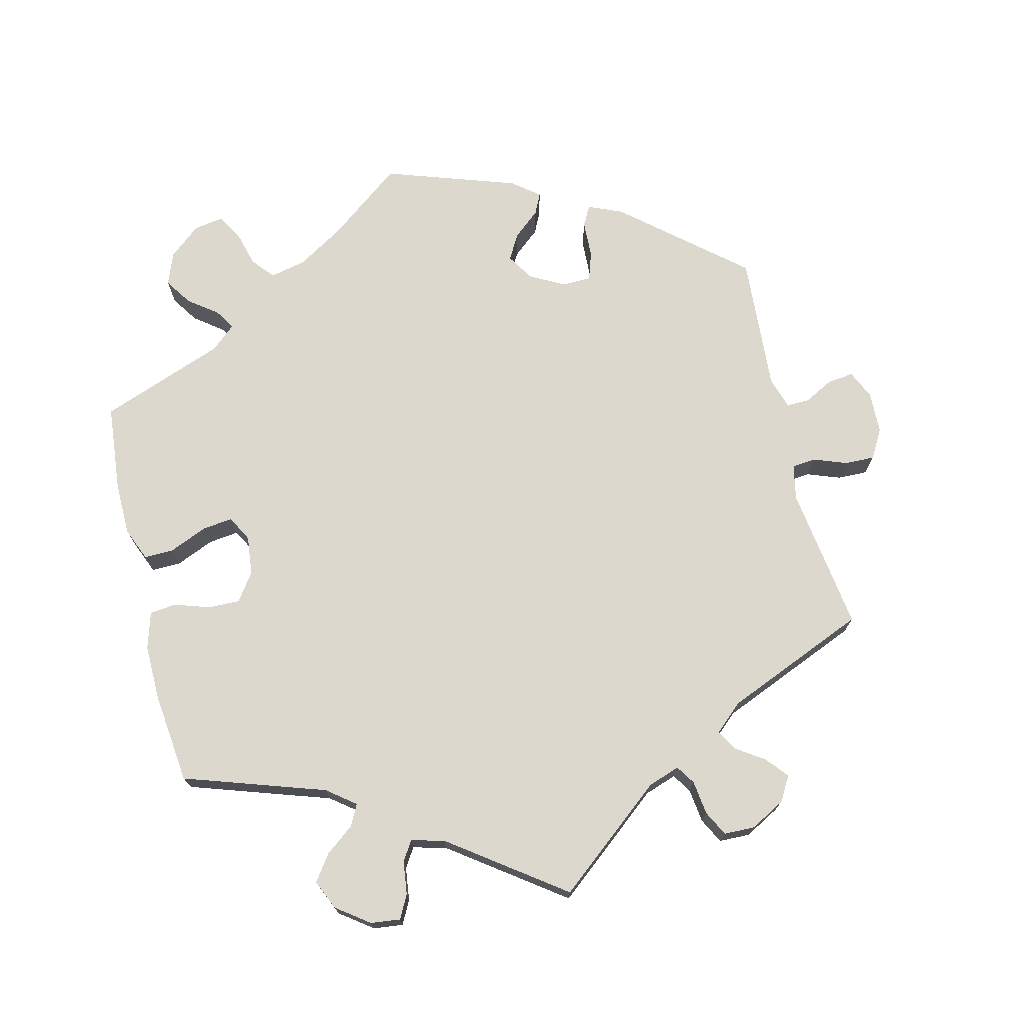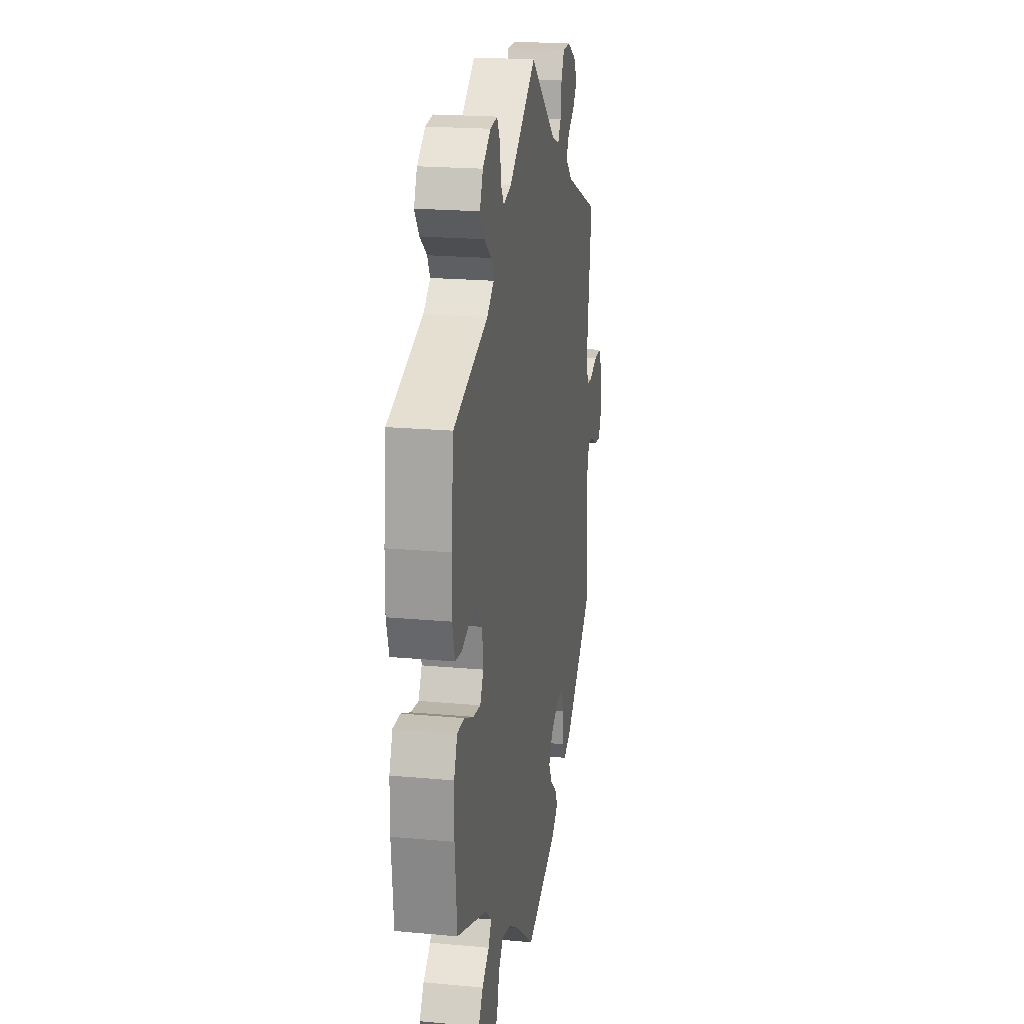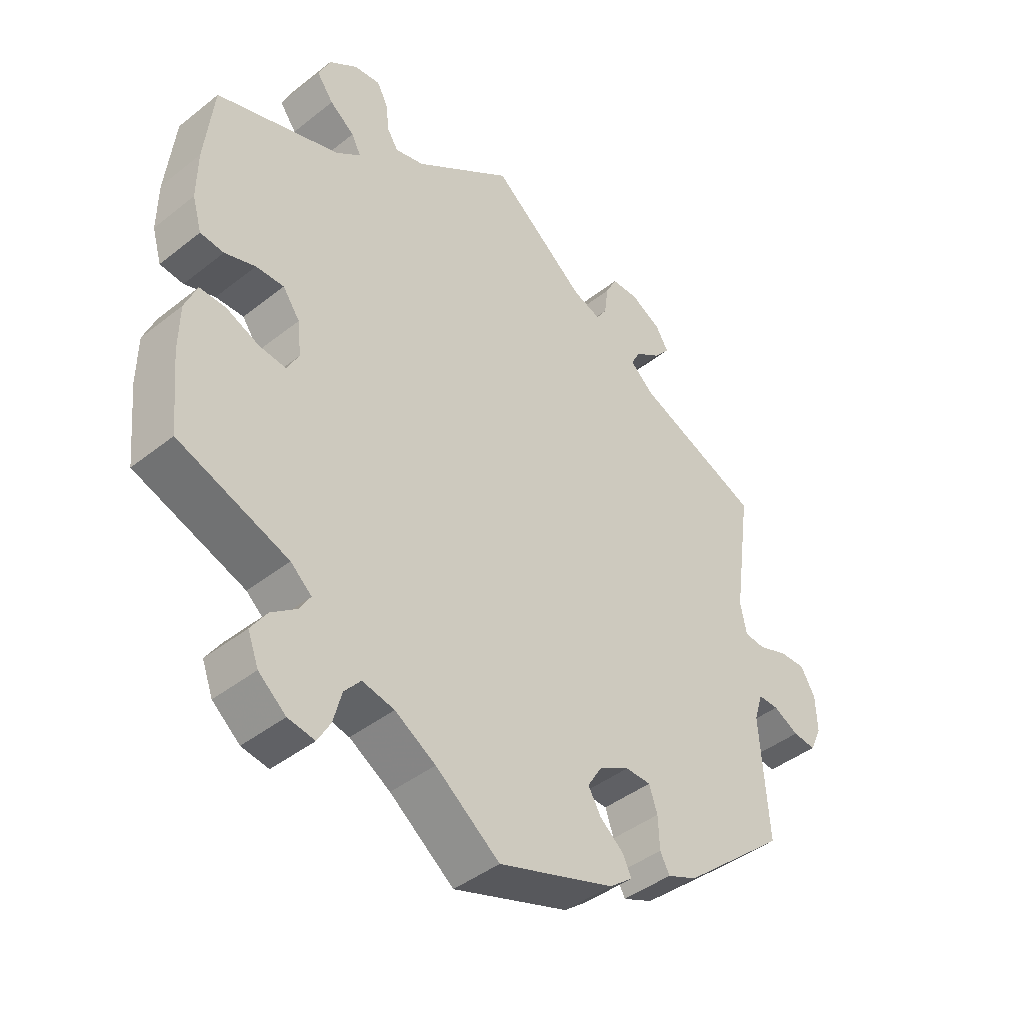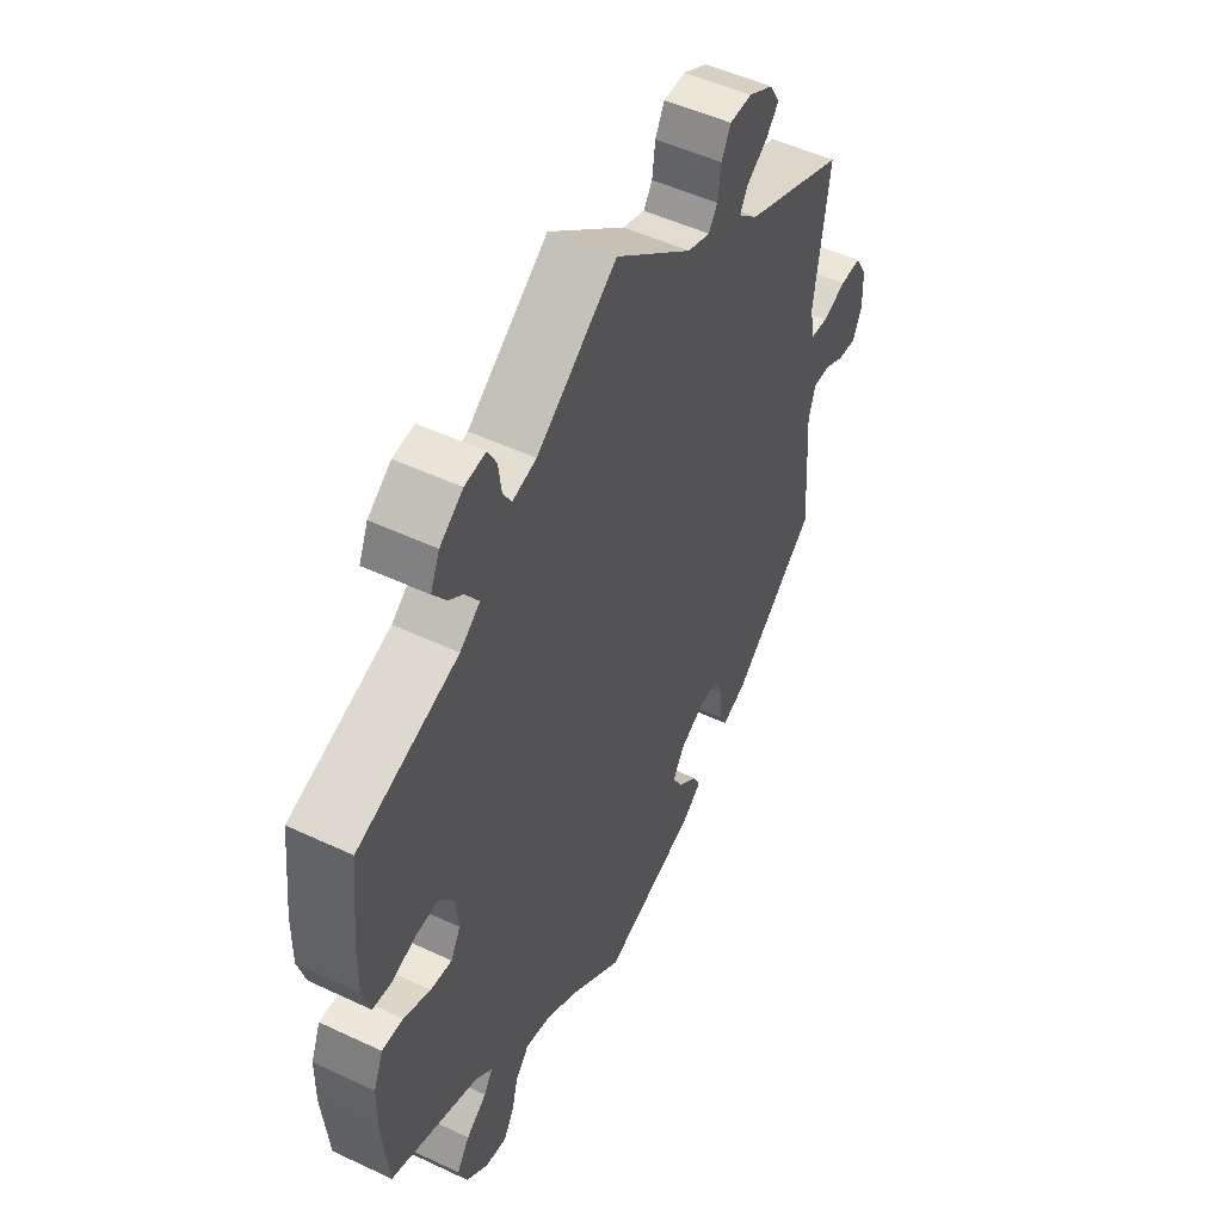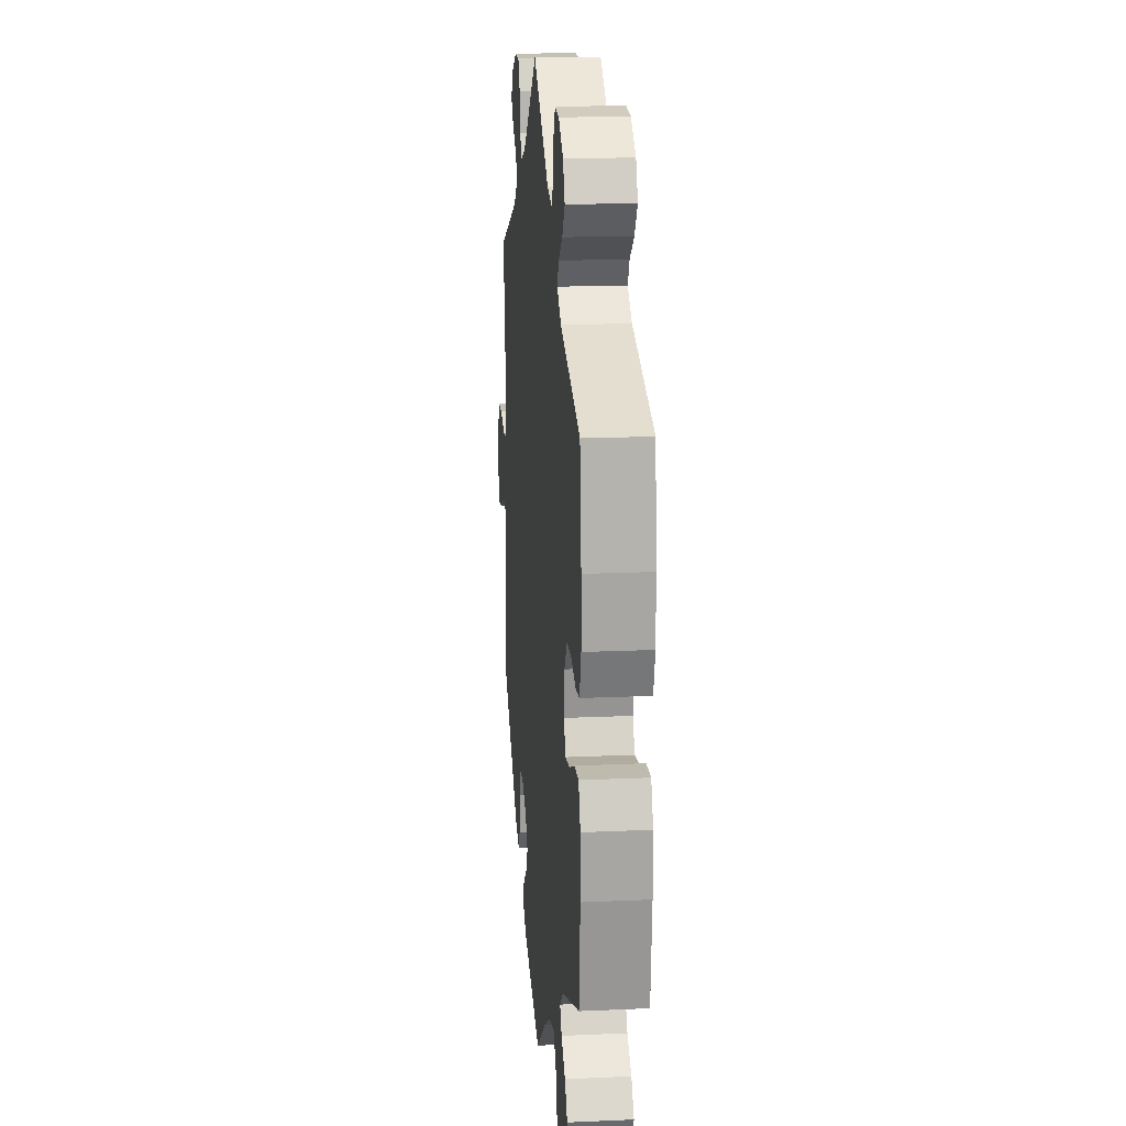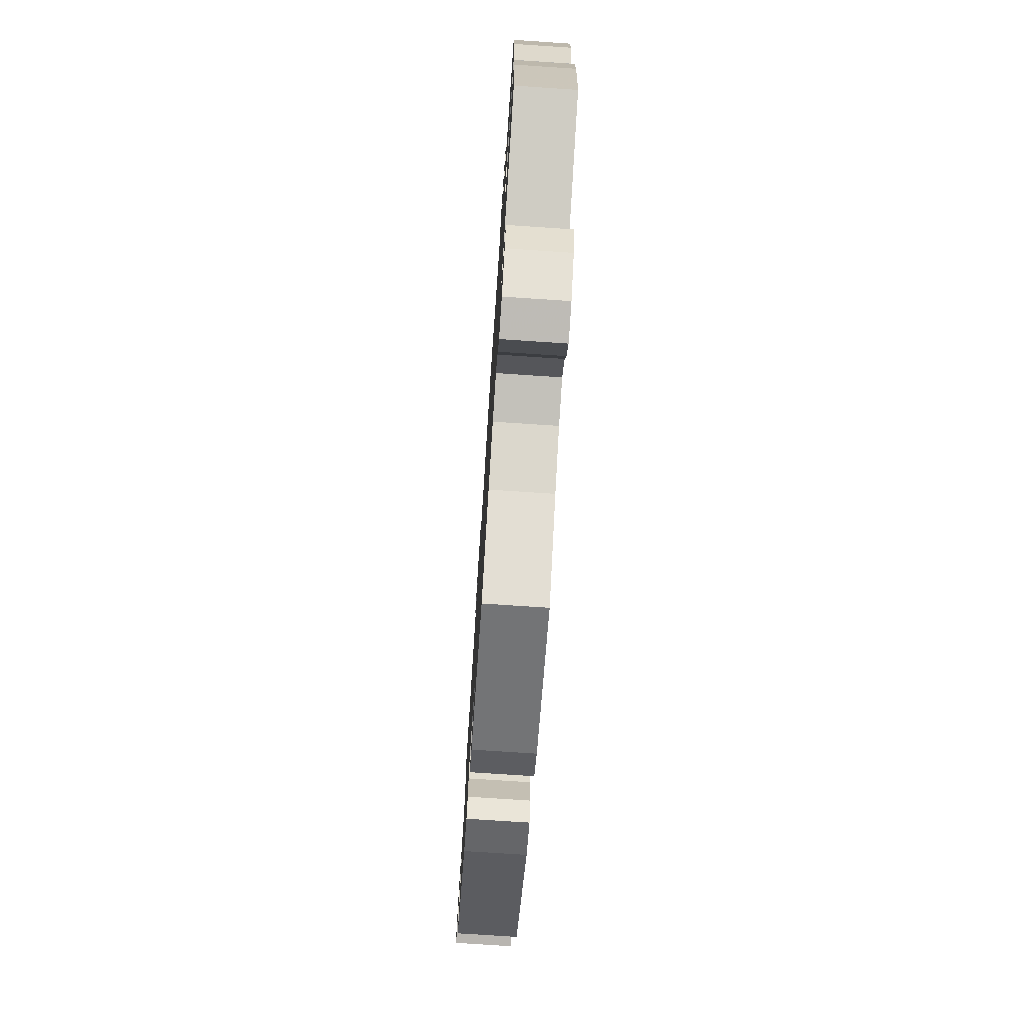
<metadata>
{"format":"obj","ext":"obj","renderer":"f3d","projection":"perspective","resolution":1024,"background":"white","views":[{"elev":72.6,"azim":-13.7,"up":"+Y"},{"elev":20.0,"azim":-80.3,"up":"+Z"},{"elev":-42.8,"azim":-46.8,"up":"+Z"},{"elev":50.7,"azim":-62.8,"up":"+Z"},{"elev":16.9,"azim":-95.2,"up":"+Z"},{"elev":-74.9,"azim":-93.8,"up":"+Z"}]}
</metadata>
<code>
v -0.101 0.07 -0.501
v -0.165 0.07 -0.462
v -0.215 0.07 -0.451
v -0.241 0.07 -0.481
v -0.254 0.07 -0.53
v -0.274 0.07 -0.565
v -0.316 0.07 -0.558
v -0.359 0.07 -0.522
v -0.376 0.07 -0.477
v -0.351 0.07 -0.44
v -0.311 0.07 -0.41
v -0.294 0.07 -0.382
v -0.327 0.07 -0.353
v -0.5 0.07 -0.289
v -0.512 0.07 -0.168
v -0.511 0.07 -0.096
v -0.492 0.07 -0.05
v -0.451 0.07 -0.051
v -0.399 0.07 -0.073
v -0.357 0.07 -0.078
v -0.338 0.07 -0.043
v -0.344 0.07 0.011
v -0.371 0.07 0.049
v -0.415 0.07 0.048
v -0.463 0.07 0.032
v -0.5 0.07 0.036
v -0.515 0.07 0.087
v -0.514 0.07 0.163
v -0.5 0.07 0.289
v -0.305 0.07 0.354
v -0.266 0.07 0.384
v -0.281 0.07 0.413
v -0.32 0.07 0.443
v -0.346 0.07 0.479
v -0.328 0.07 0.52
v -0.283 0.07 0.553
v -0.242 0.07 0.558
v -0.225 0.07 0.526
v -0.219 0.07 0.48
v -0.202 0.07 0.453
v -0.156 0.07 0.465
v 0 0.07 0.578
v 0.15 0.07 0.457
v 0.194 0.07 0.442
v 0.211 0.07 0.468
v 0.217 0.07 0.515
v 0.235 0.07 0.55
v 0.278 0.07 0.551
v 0.326 0.07 0.525
v 0.346 0.07 0.491
v 0.321 0.07 0.461
v 0.281 0.07 0.434
v 0.266 0.07 0.406
v 0.304 0.07 0.372
v 0.501 0.07 0.29
v 0.473 0.07 0.09
v 0.483 0.07 0.041
v 0.516 0.07 0.038
v 0.562 0.07 0.055
v 0.603 0.07 0.056
v 0.626 0.07 0.016
v 0.628 0.07 -0.042
v 0.61 0.07 -0.081
v 0.574 0.07 -0.077
v 0.534 0.07 -0.056
v 0.502 0.07 -0.055
v 0.488 0.07 -0.099
v 0.501 0.07 -0.289
v 0.337 0.07 -0.428
v 0.29 0.07 -0.448
v 0.275 0.07 -0.42
v 0.273 0.07 -0.369
v 0.26 0.07 -0.33
v 0.22 0.07 -0.329
v 0.172 0.07 -0.355
v 0.149 0.07 -0.392
v 0.169 0.07 -0.427
v 0.206 0.07 -0.458
v 0.22 0.07 -0.487
v 0.183 0.07 -0.516
v 0 0.07 -0.578
v -0.101 0 -0.501
v -0.165 0 -0.462
v -0.215 0 -0.451
v -0.241 0 -0.481
v -0.254 0 -0.53
v -0.274 0 -0.565
v -0.316 0 -0.558
v -0.359 0 -0.522
v -0.376 0 -0.477
v -0.351 0 -0.44
v -0.311 0 -0.41
v -0.294 0 -0.382
v -0.327 0 -0.353
v -0.5 0 -0.289
v -0.512 0 -0.168
v -0.511 0 -0.096
v -0.492 0 -0.05
v -0.451 0 -0.051
v -0.399 0 -0.073
v -0.357 0 -0.078
v -0.338 0 -0.043
v -0.344 0 0.011
v -0.371 0 0.049
v -0.415 0 0.048
v -0.463 0 0.032
v -0.5 0 0.036
v -0.515 0 0.087
v -0.514 0 0.163
v -0.5 0 0.289
v -0.305 0 0.354
v -0.266 0 0.384
v -0.281 0 0.413
v -0.32 0 0.443
v -0.346 0 0.479
v -0.328 0 0.52
v -0.283 0 0.553
v -0.242 0 0.558
v -0.225 0 0.526
v -0.219 0 0.48
v -0.202 0 0.453
v -0.156 0 0.465
v 0 0 0.578
v 0.15 0 0.457
v 0.194 0 0.442
v 0.211 0 0.468
v 0.217 0 0.515
v 0.235 0 0.55
v 0.278 0 0.551
v 0.326 0 0.525
v 0.346 0 0.491
v 0.321 0 0.461
v 0.281 0 0.434
v 0.266 0 0.406
v 0.304 0 0.372
v 0.501 0 0.29
v 0.473 0 0.09
v 0.483 0 0.041
v 0.516 0 0.038
v 0.562 0 0.055
v 0.603 0 0.056
v 0.626 0 0.016
v 0.628 0 -0.042
v 0.61 0 -0.081
v 0.574 0 -0.077
v 0.534 0 -0.056
v 0.502 0 -0.055
v 0.488 0 -0.099
v 0.501 0 -0.289
v 0.337 0 -0.428
v 0.29 0 -0.448
v 0.275 0 -0.42
v 0.273 0 -0.369
v 0.26 0 -0.33
v 0.22 0 -0.329
v 0.172 0 -0.355
v 0.149 0 -0.392
v 0.169 0 -0.427
v 0.206 0 -0.458
v 0.22 0 -0.487
v 0.183 0 -0.516
v 0 0 -0.578
f 80 81 1
f 77 78 79 80
f 76 77 80 1
f 75 76 1 2
f 74 75 2 3
f 69 70 71 72
f 67 68 69 72
f 66 67 72 73
f 62 63 64 65
f 62 65 66
f 61 62 66
f 58 59 60 61
f 57 58 61 66
f 56 57 66 73
f 54 55 56 73
f 49 50 51 52
f 49 52 53
f 48 49 53
f 45 46 47 48
f 44 45 48 53
f 43 44 53 54
f 41 42 43
f 40 41 43 54
f 36 37 38 39
f 36 39 40
f 35 36 40
f 32 33 34 35
f 31 32 35 40
f 27 28 29 30
f 27 30 31
f 24 25 26 27
f 23 24 27 31
f 22 23 31 40
f 16 17 18 19
f 16 19 20
f 13 14 15 16
f 12 13 16 20
f 8 9 10 11
f 8 11 12
f 7 8 12
f 4 5 6 7
f 3 4 7 12
f 74 3 12 20
f 21 22 40 54
f 54 73 74
f 20 21 54 74
f 82 162 161
f 161 160 159 158
f 82 161 158 157
f 83 82 157 156
f 84 83 156 155
f 153 152 151 150
f 153 150 149 148
f 154 153 148 147
f 146 145 144 143
f 147 146 143
f 147 143 142
f 142 141 140 139
f 147 142 139 138
f 154 147 138 137
f 154 137 136 135
f 133 132 131 130
f 134 133 130
f 134 130 129
f 129 128 127 126
f 134 129 126 125
f 135 134 125 124
f 124 123 122
f 135 124 122 121
f 120 119 118 117
f 121 120 117
f 121 117 116
f 116 115 114 113
f 121 116 113 112
f 111 110 109 108
f 112 111 108
f 108 107 106 105
f 112 108 105 104
f 121 112 104 103
f 100 99 98 97
f 101 100 97
f 97 96 95 94
f 101 97 94 93
f 92 91 90 89
f 93 92 89
f 93 89 88
f 88 87 86 85
f 93 88 85 84
f 101 93 84 155
f 135 121 103 102
f 155 154 135
f 155 135 102 101
f 1 82 83 2
f 2 83 84 3
f 3 84 85 4
f 4 85 86 5
f 5 86 87 6
f 6 87 88 7
f 7 88 89 8
f 8 89 90 9
f 9 90 91 10
f 10 91 92 11
f 11 92 93 12
f 12 93 94 13
f 13 94 95 14
f 14 95 96 15
f 15 96 97 16
f 16 97 98 17
f 17 98 99 18
f 18 99 100 19
f 19 100 101 20
f 20 101 102 21
f 21 102 103 22
f 22 103 104 23
f 23 104 105 24
f 24 105 106 25
f 25 106 107 26
f 26 107 108 27
f 27 108 109 28
f 28 109 110 29
f 29 110 111 30
f 30 111 112 31
f 31 112 113 32
f 32 113 114 33
f 33 114 115 34
f 34 115 116 35
f 35 116 117 36
f 36 117 118 37
f 37 118 119 38
f 38 119 120 39
f 39 120 121 40
f 40 121 122 41
f 41 122 123 42
f 42 123 124 43
f 43 124 125 44
f 44 125 126 45
f 45 126 127 46
f 46 127 128 47
f 47 128 129 48
f 48 129 130 49
f 49 130 131 50
f 50 131 132 51
f 51 132 133 52
f 52 133 134 53
f 53 134 135 54
f 54 135 136 55
f 55 136 137 56
f 56 137 138 57
f 57 138 139 58
f 58 139 140 59
f 59 140 141 60
f 60 141 142 61
f 61 142 143 62
f 62 143 144 63
f 63 144 145 64
f 64 145 146 65
f 65 146 147 66
f 66 147 148 67
f 67 148 149 68
f 68 149 150 69
f 69 150 151 70
f 70 151 152 71
f 71 152 153 72
f 72 153 154 73
f 73 154 155 74
f 74 155 156 75
f 75 156 157 76
f 76 157 158 77
f 77 158 159 78
f 78 159 160 79
f 79 160 161 80
f 80 161 162 81
f 81 162 82 1

</code>
